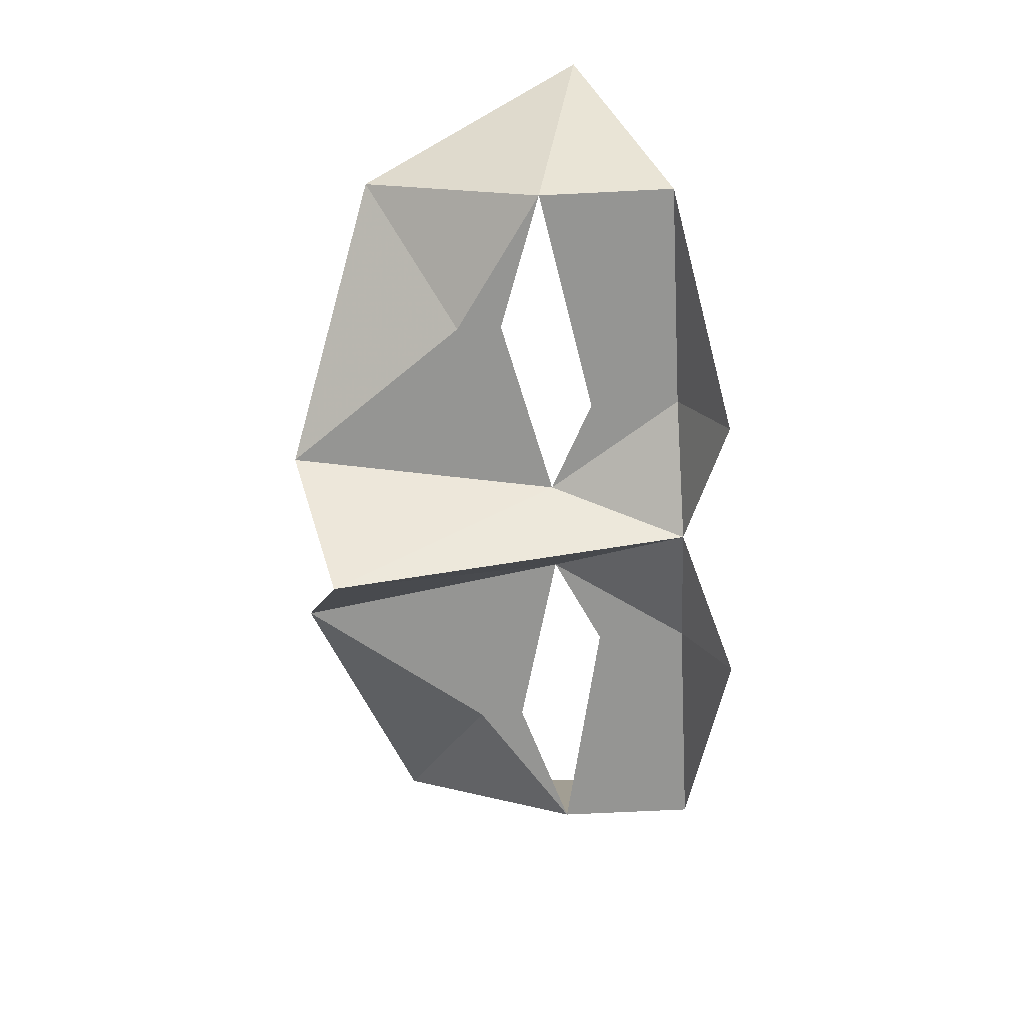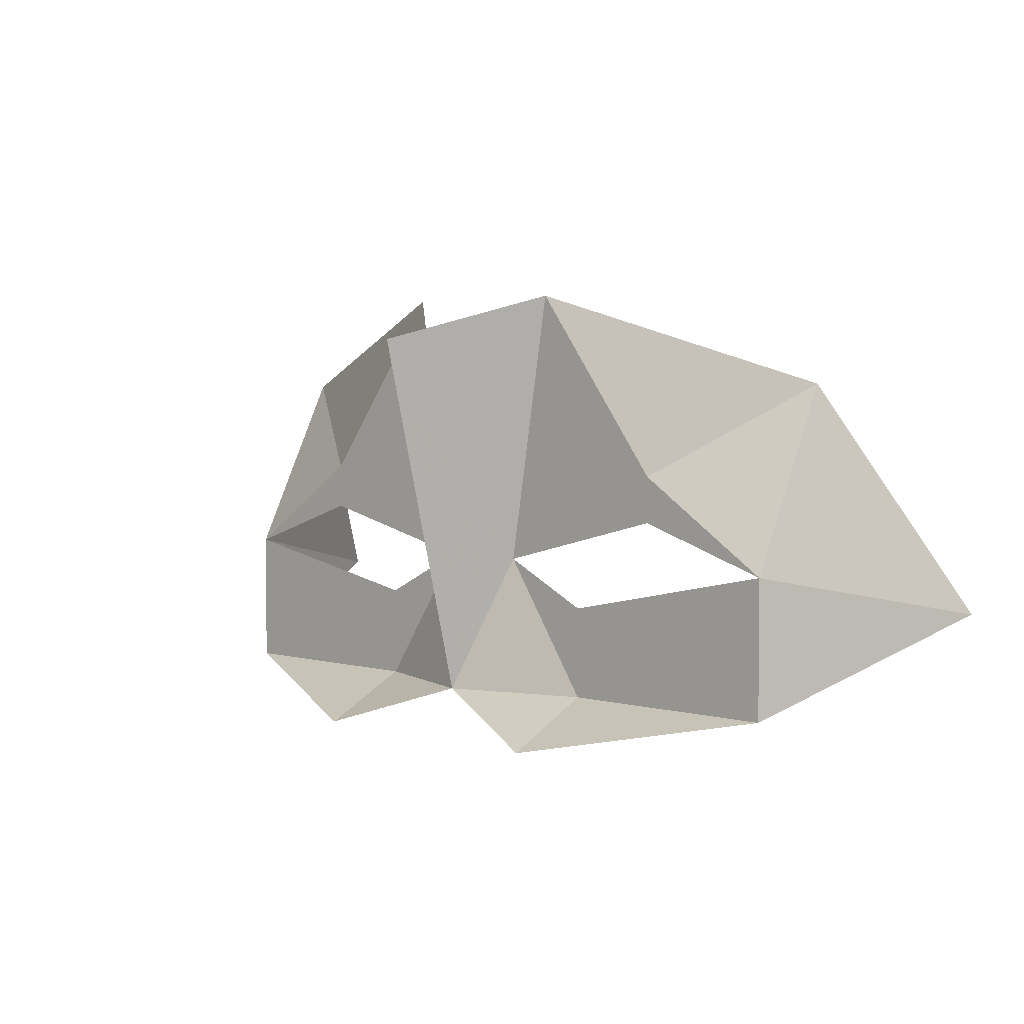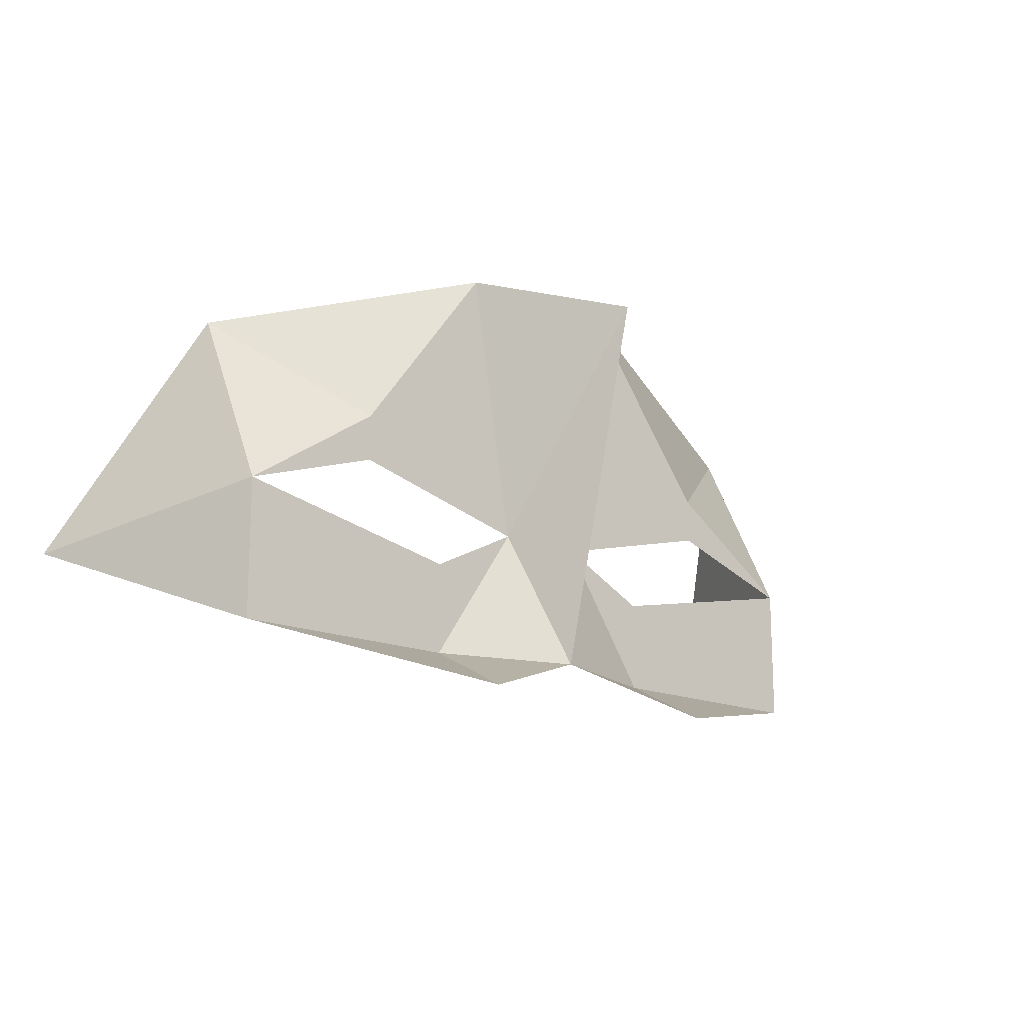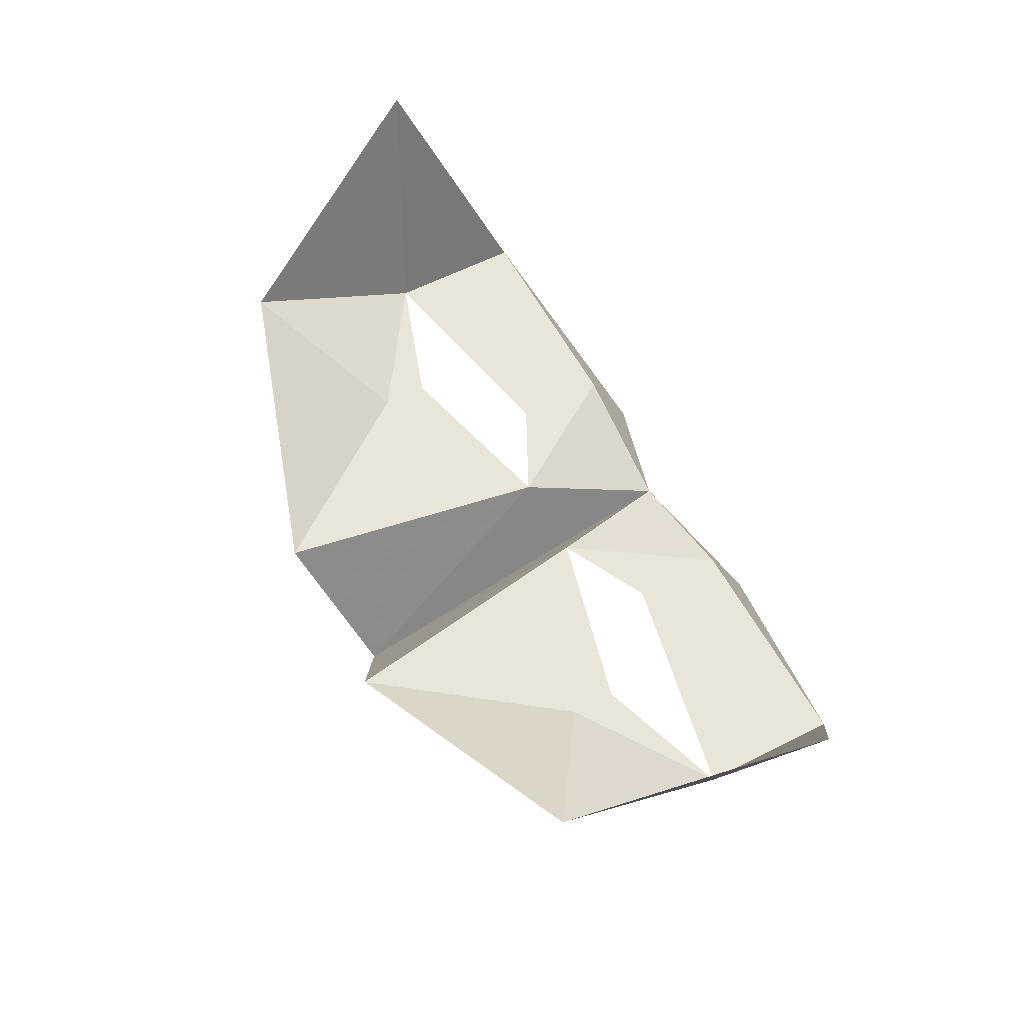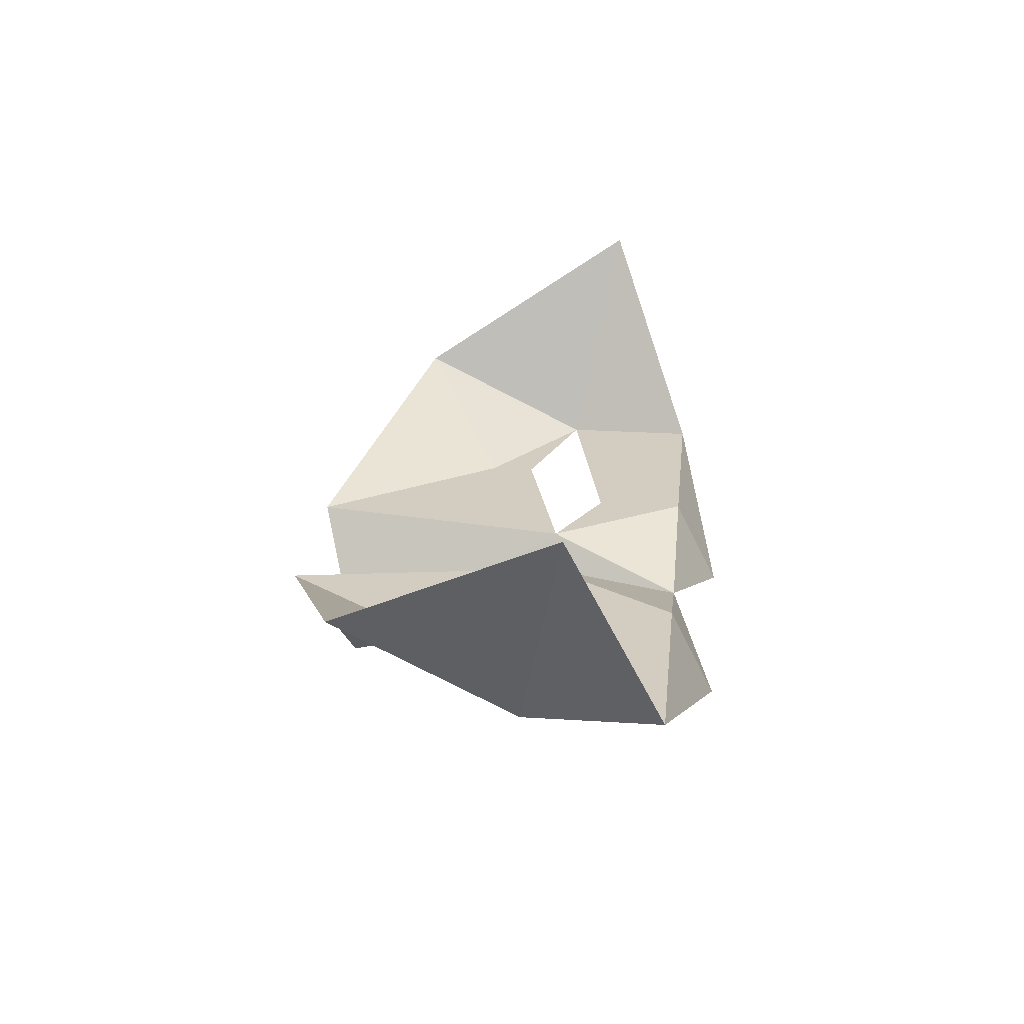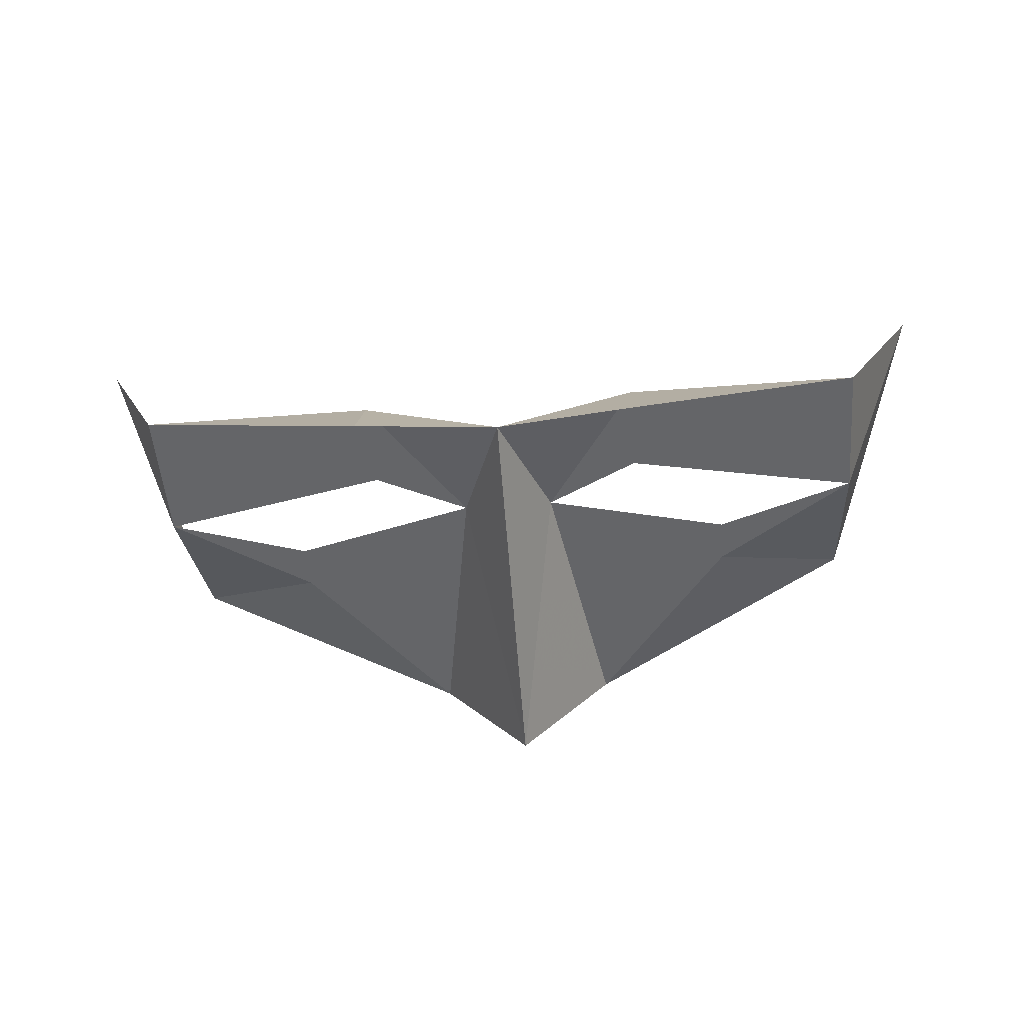
<metadata>
{"format":"obj","ext":"obj","renderer":"f3d","projection":"perspective","resolution":1024,"background":"white","views":[{"elev":-67.3,"azim":-87.1,"up":"+Z"},{"elev":3.3,"azim":-136.2,"up":"+Y"},{"elev":-16.3,"azim":138.7,"up":"+Y"},{"elev":58.3,"azim":-117.9,"up":"+Z"},{"elev":24.4,"azim":-84.0,"up":"+Z"},{"elev":-51.6,"azim":4.7,"up":"+Z"}]}
</metadata>
<code>
v -0.07812 -1.438 -0.09375
v -0.0625 -1.43 -0.1328
v -0.0625 -1.453 -0.1328
v -0.02344 -1.453 -0.1328
v -0.02344 -1.461 -0.1484
v 0 -1.453 -0.1406
v -0.007812 -1.43 -0.1328
v 0 -1.422 -0.1484
v 0.007812 -1.43 -0.1328
v 0.02344 -1.453 -0.1328
v 0.02344 -1.461 -0.1484
v 0.0625 -1.453 -0.1328
v 0.0625 -1.43 -0.1328
v 0.07812 -1.438 -0.09375
v 0.0625 -1.398 -0.1172
v 0.03906 -1.414 -0.1328
v 0.01562 -1.383 -0.1328
v 0 -1.391 -0.1562
v -0.01562 -1.383 -0.1328
v -0.03906 -1.414 -0.1328
v -0.0625 -1.398 -0.1172
v -0.02344 -1.438 -0.1328
v 0.03906 -1.422 -0.1328
v 0.02344 -1.438 -0.1328
v -0.03906 -1.422 -0.1328
f 1 2 3
f 3 2 4
f 3 4 5
f 5 4 6
f 6 4 7
f 6 7 8
f 6 8 9
f 6 9 10
f 6 10 11
f 11 10 12
f 12 10 13
f 12 13 14
f 14 13 15
f 15 13 16
f 15 16 17
f 17 16 9
f 17 9 18
f 18 9 8
f 18 8 7
f 18 7 19
f 19 7 20
f 19 20 21
f 21 20 2
f 21 2 1
f 7 4 22
f 22 4 2
f 23 9 16
f 23 16 13
f 24 10 9
f 10 24 13
f 20 7 25
f 20 25 2

</code>
